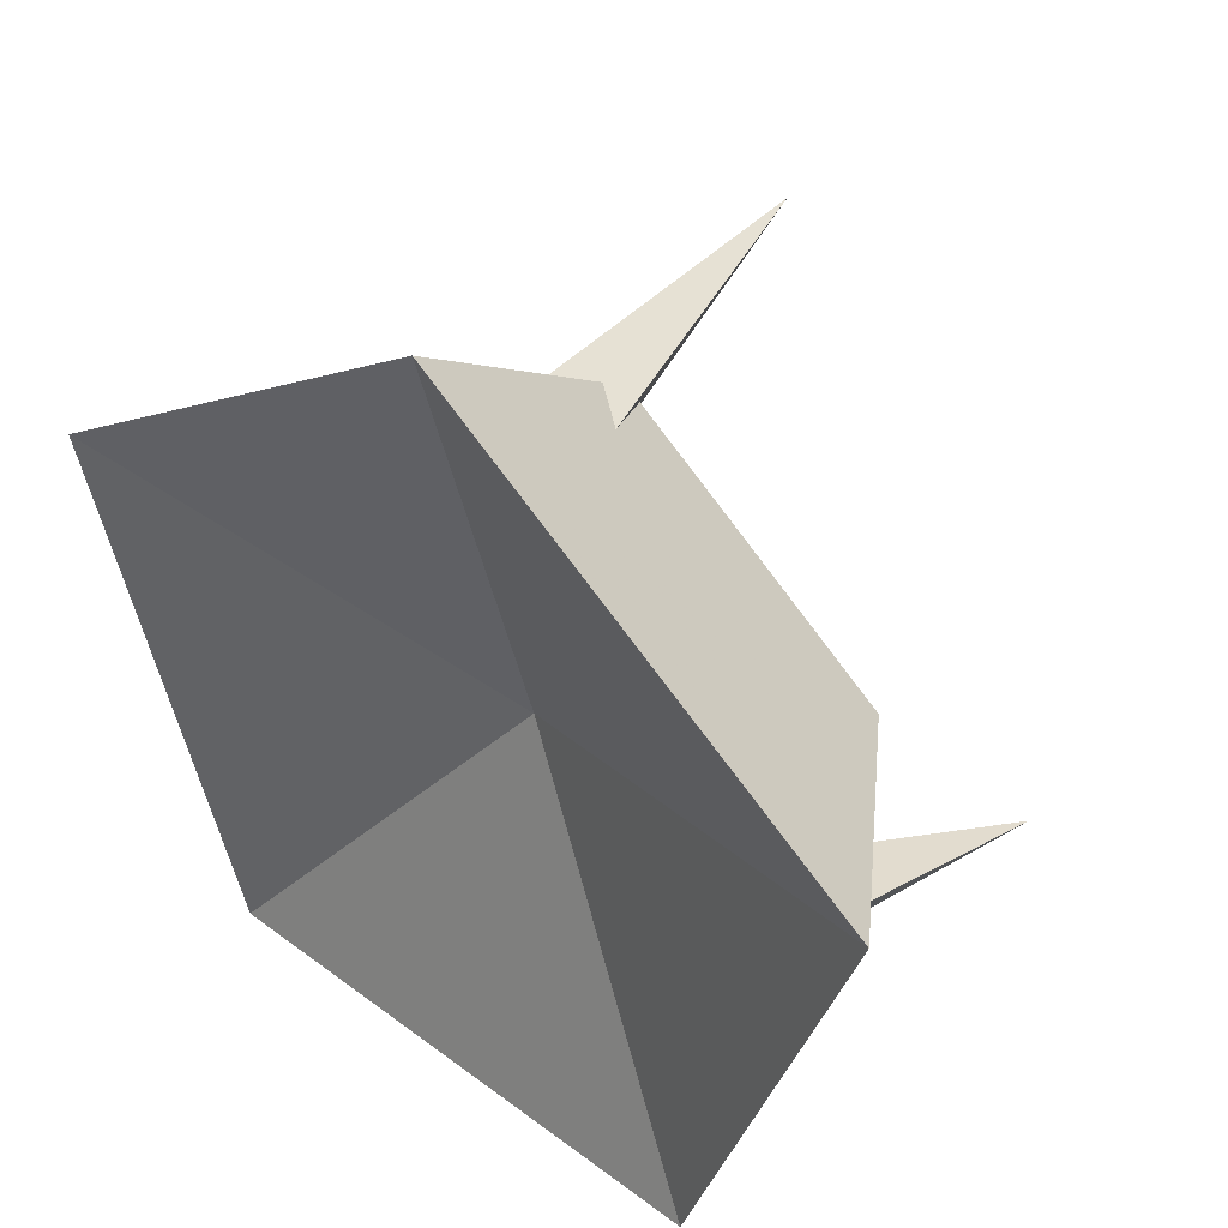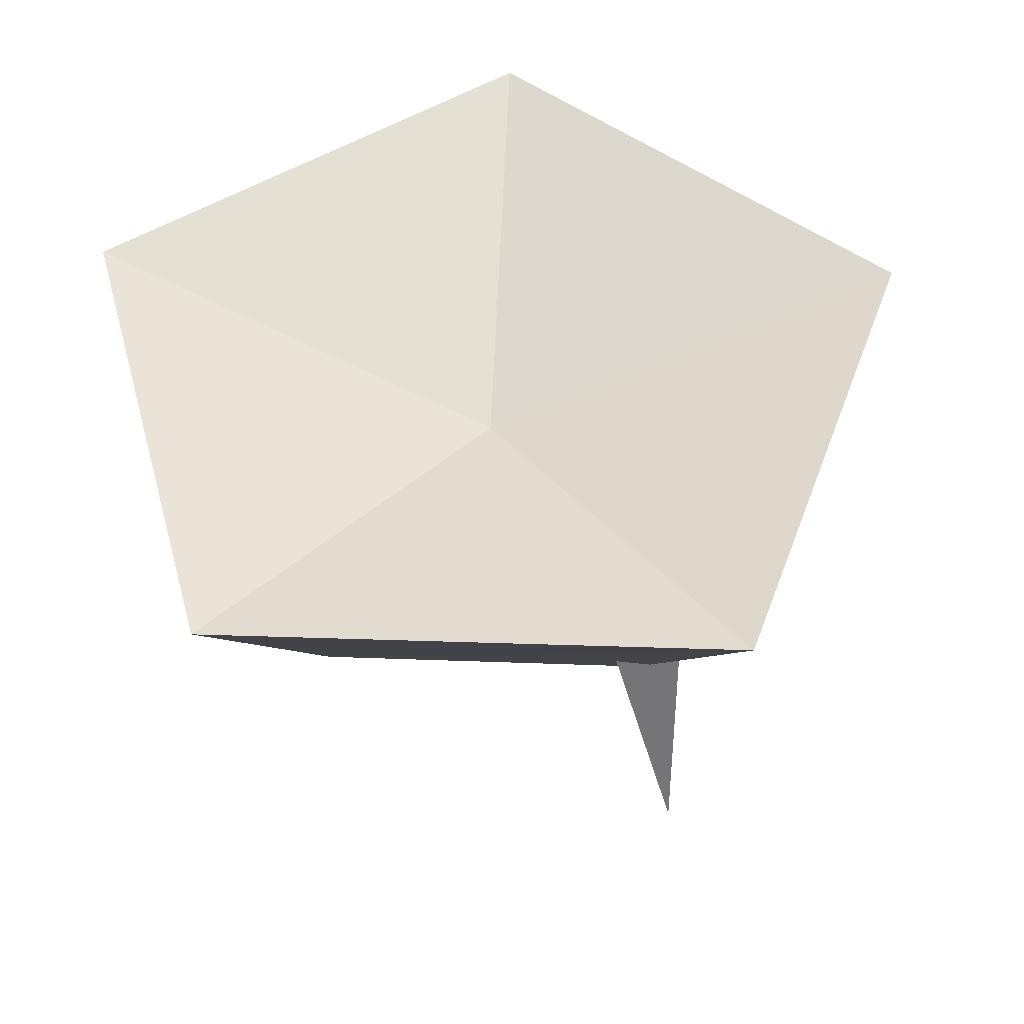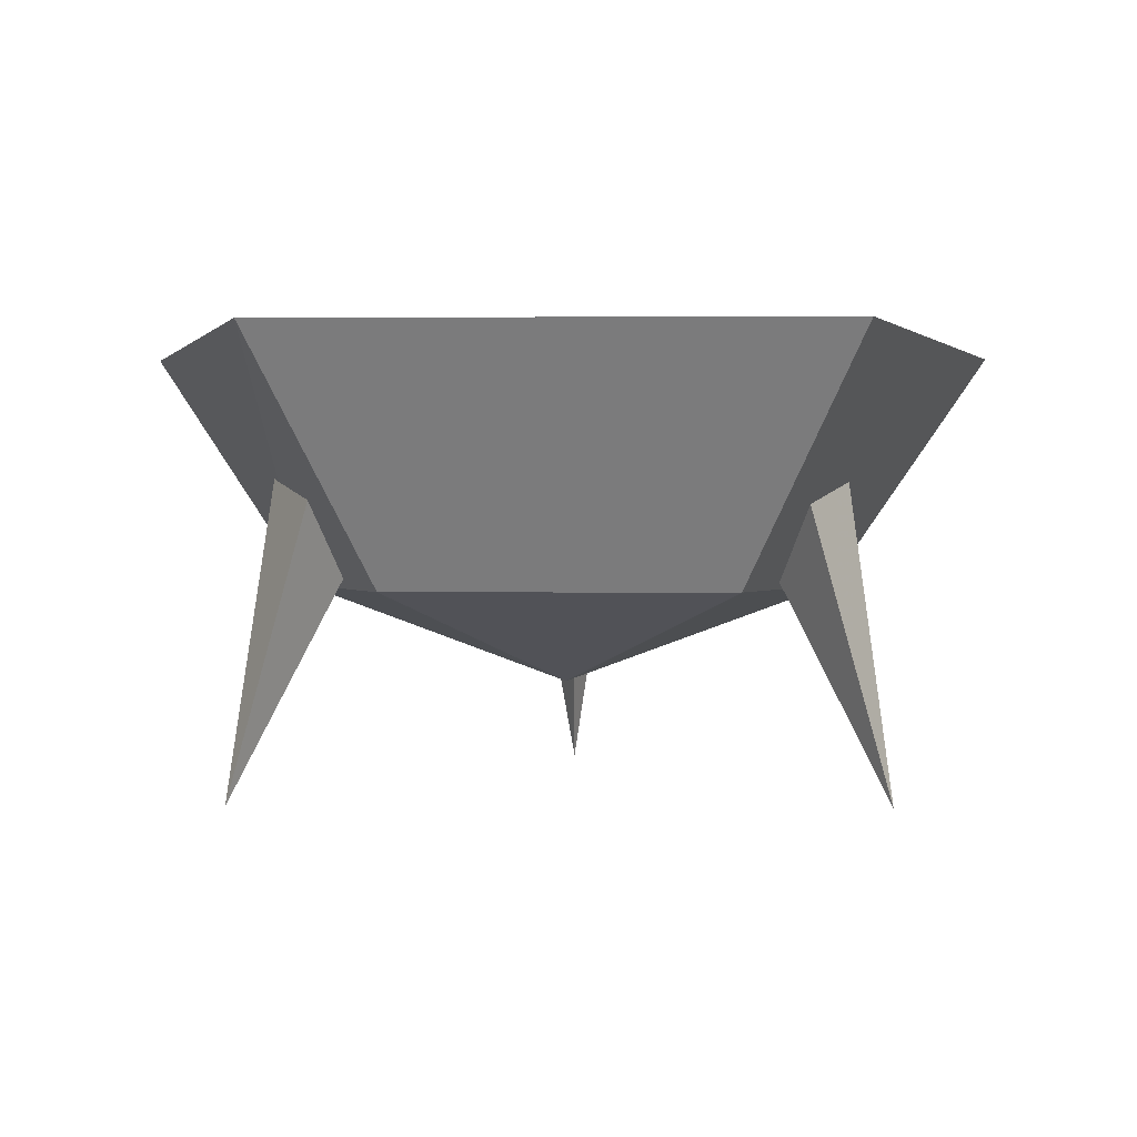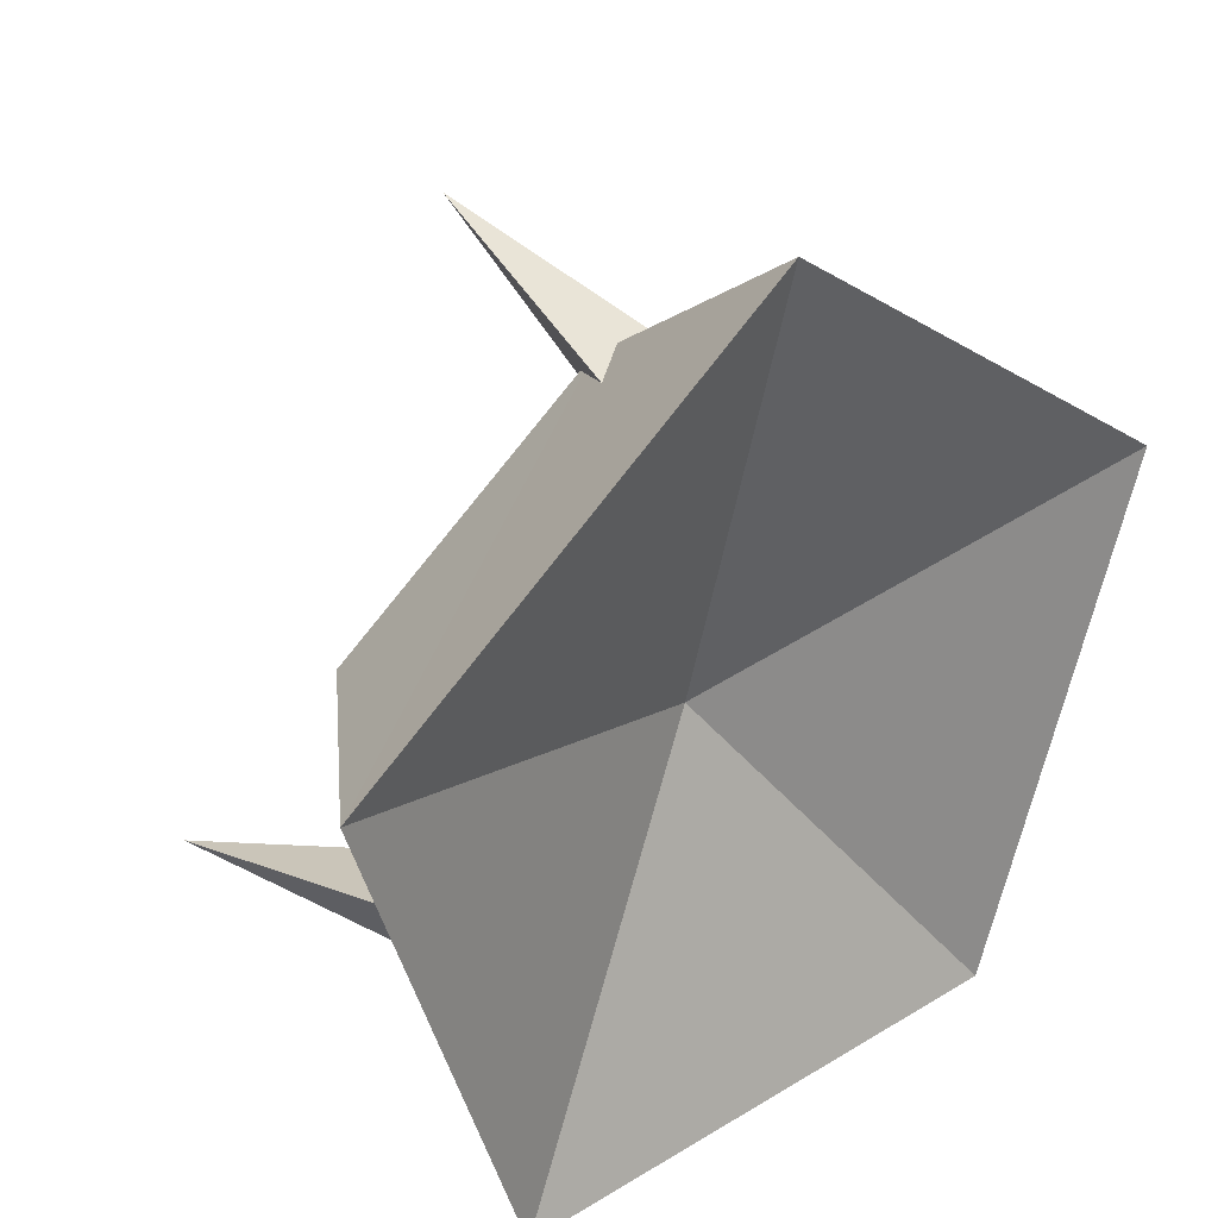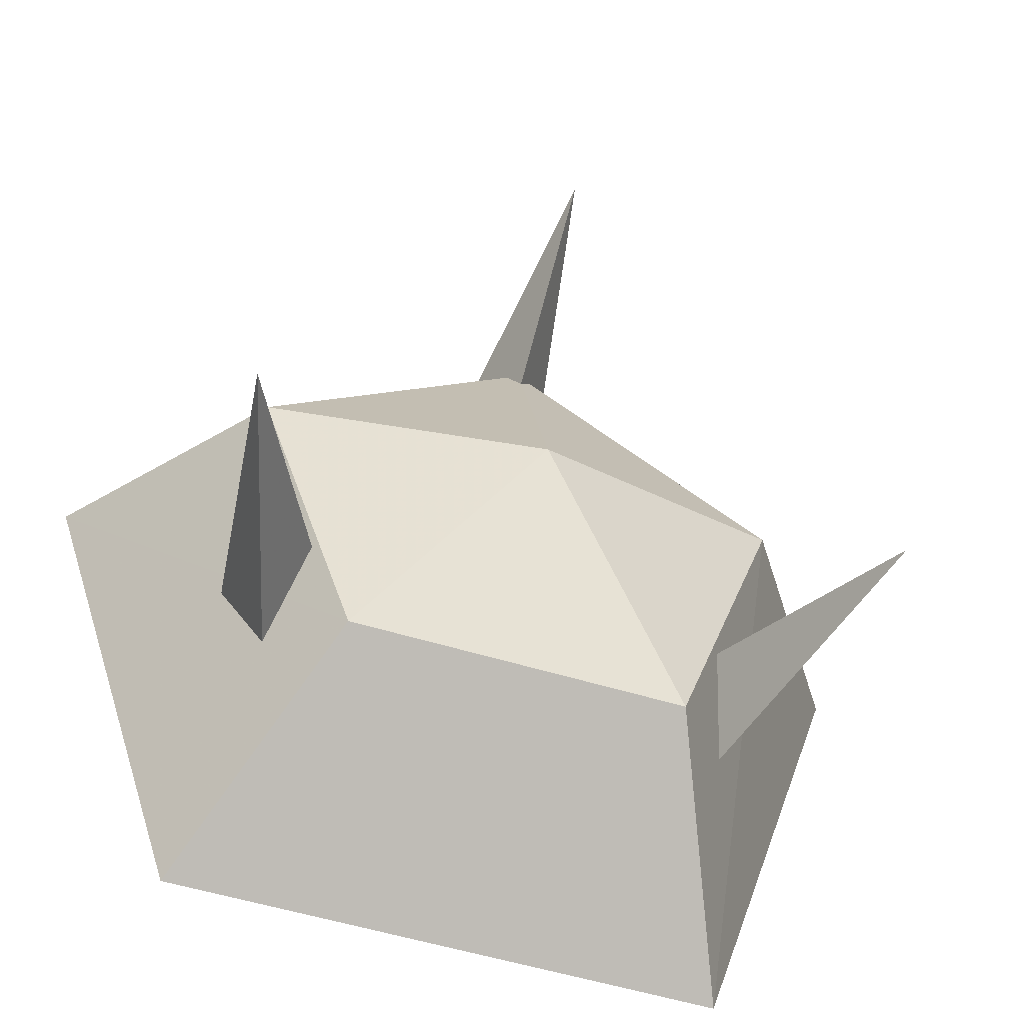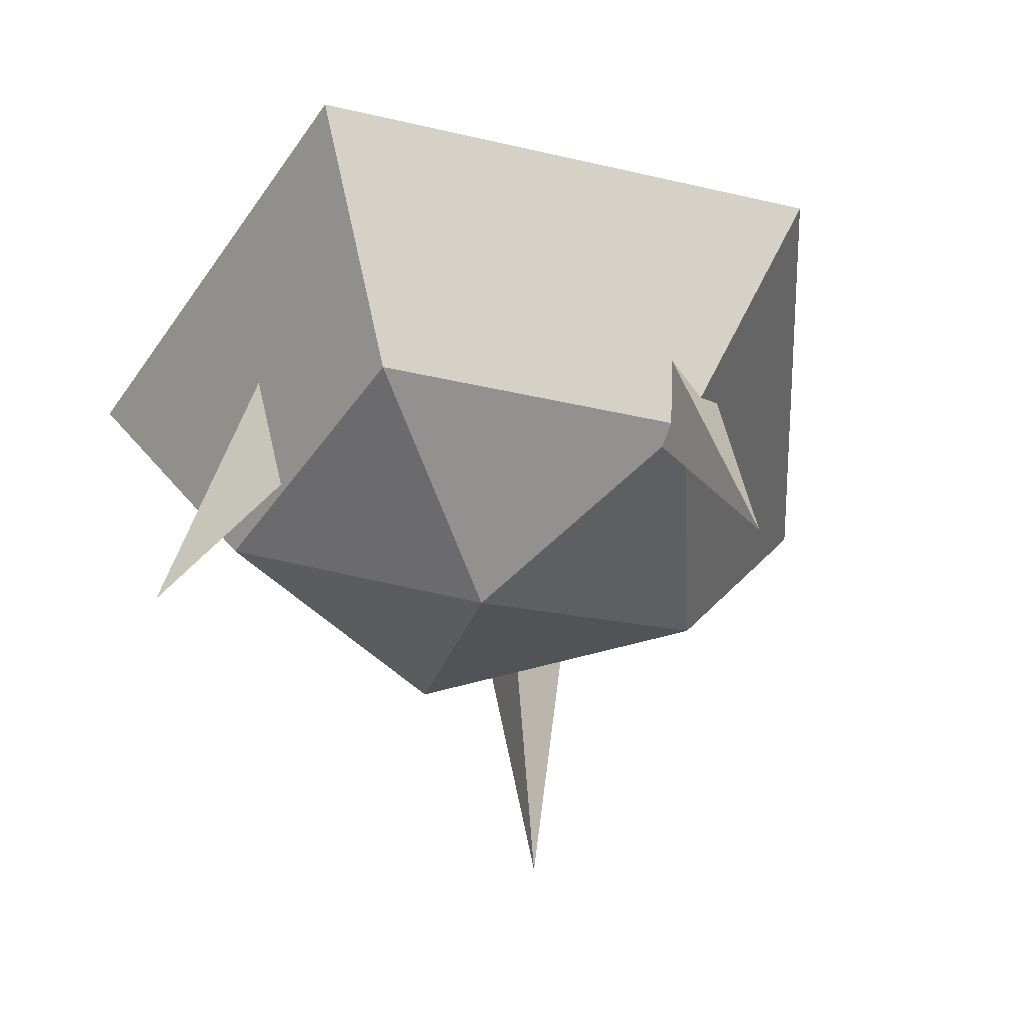
<metadata>
{"format":"obj","ext":"obj","renderer":"f3d","projection":"perspective","resolution":1024,"background":"white","views":[{"elev":43.7,"azim":-138.8,"up":"+Z"},{"elev":51.5,"azim":-33.8,"up":"+Y"},{"elev":0.8,"azim":-178.5,"up":"+Y"},{"elev":32.2,"azim":139.8,"up":"+Z"},{"elev":-55.3,"azim":-17.9,"up":"+Z"},{"elev":-44.2,"azim":-50.8,"up":"+Y"}]}
</metadata>
<code>
g Object
v 0.4805 -0.4102 -0.2773
v 0.4258 0.0703 -0.1523
v 0.2695 0.0195 -0.1563
v 0.3477 0.0703 -0.293
v 0 -0.4102 0.5508
v -0.0742 0.0703 0.4375
v 0 0.0195 0.3047
v 0.082 0.0703 0.4375
v -0.4727 -0.4102 -0.2773
v -0.3398 0.0703 -0.293
v -0.2617 0.0195 -0.1563
v -0.418 0.0703 -0.1523
v -0.4141 0.2617 -0.5703
v 0.418 0.2617 -0.5703
v 0.668 0.2617 0.2148
v 0 0.2617 0.6992
v -0.6719 0.2617 0.2148
v -0.2539 -0.1016 -0.3555
v 0.2539 -0.1016 -0.3555
v 0.418 -0.1016 0.1328
v 0 -0.1016 0.4336
v -0.4141 -0.1016 0.1328
v 0 -0.2461 -0.0039
v 0 0.082 -0.0039
f 1 2 3
f 1 3 4
f 1 4 2
f 5 6 7
f 5 7 8
f 5 8 6
f 9 10 11
f 9 11 12
f 9 12 10
f 16 22 21
f 16 17 22
f 23 18 19
f 23 19 20
f 23 20 21
f 23 21 22
f 23 22 18
f 13 24 14
f 14 24 15
f 15 24 16
f 16 24 17
f 17 24 13
f 15 21 20
f 15 16 21
f 14 20 19
f 14 15 20
f 13 19 18
f 13 14 19
f 17 18 22
f 17 13 18

</code>
